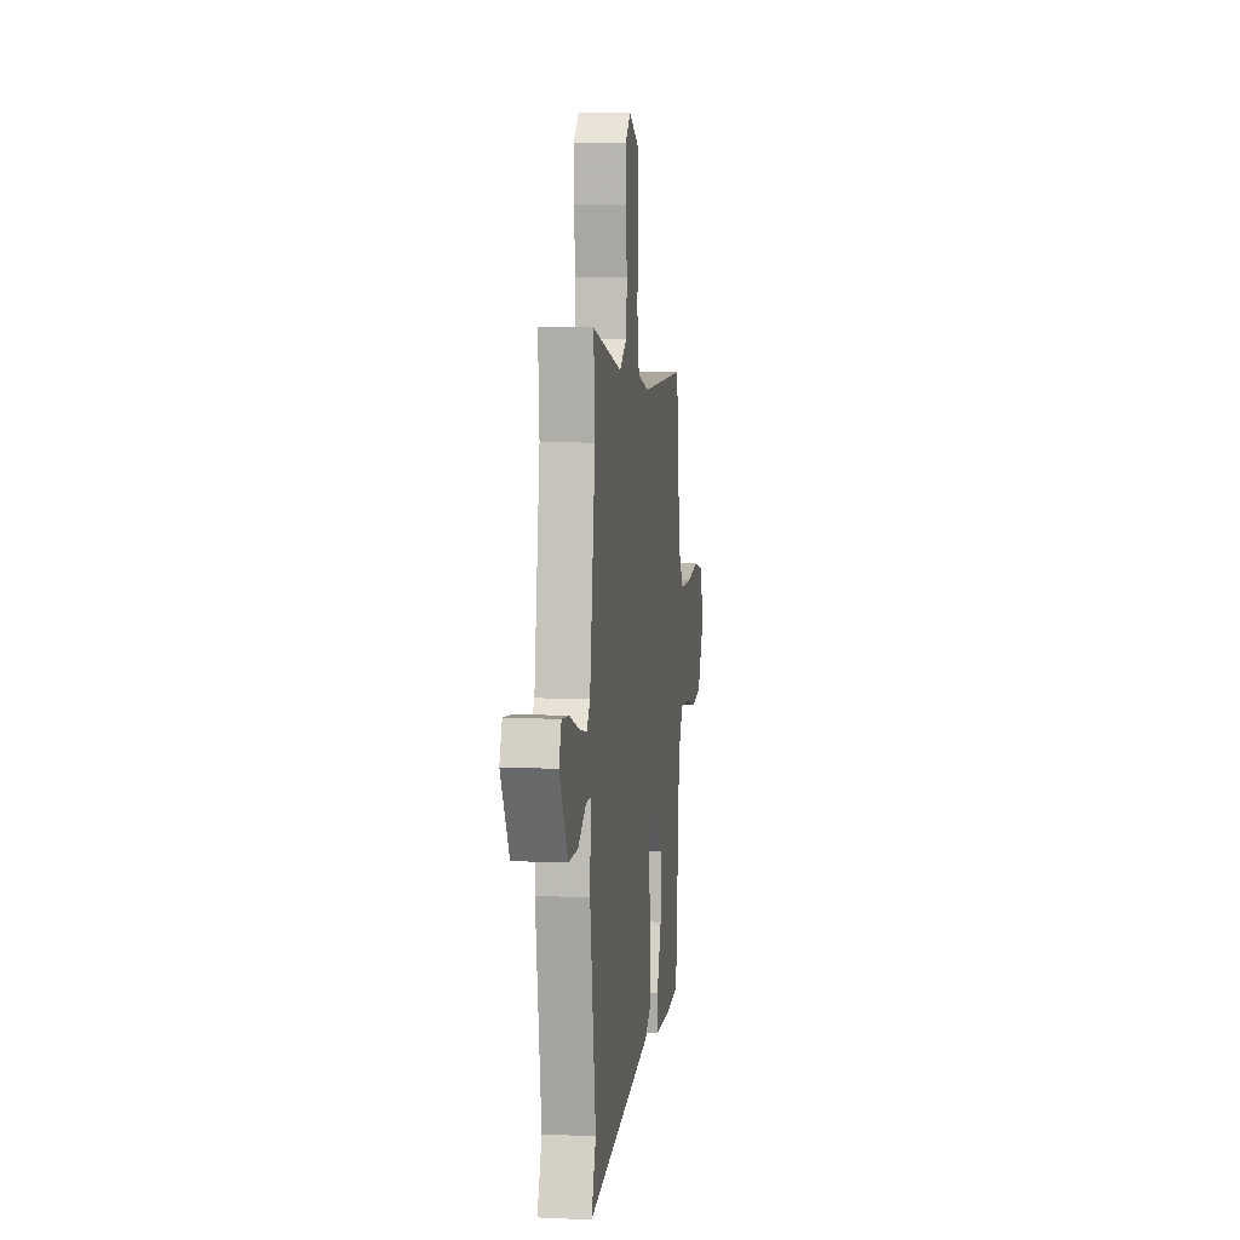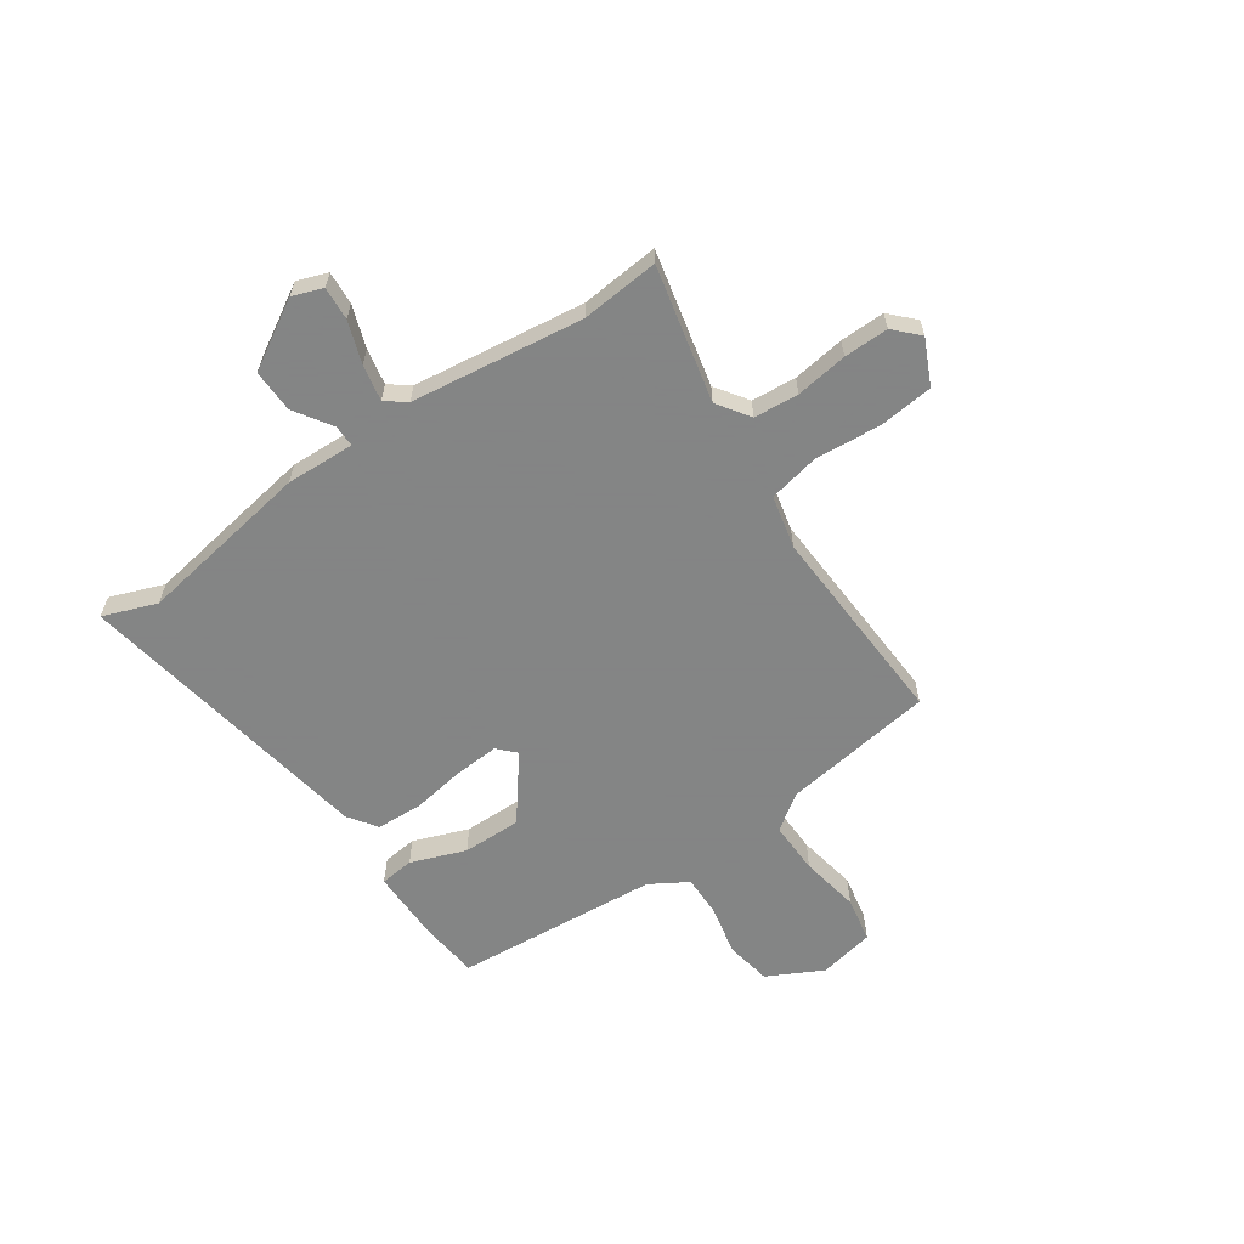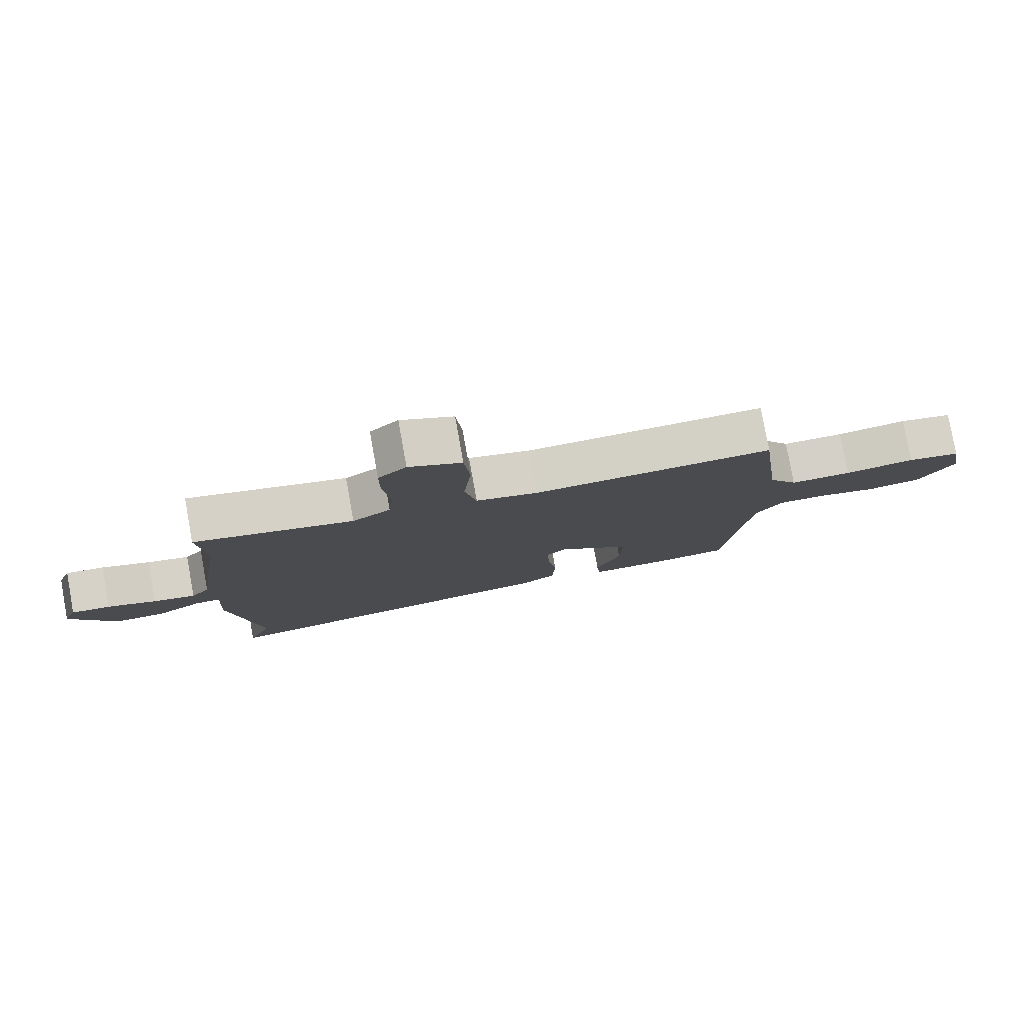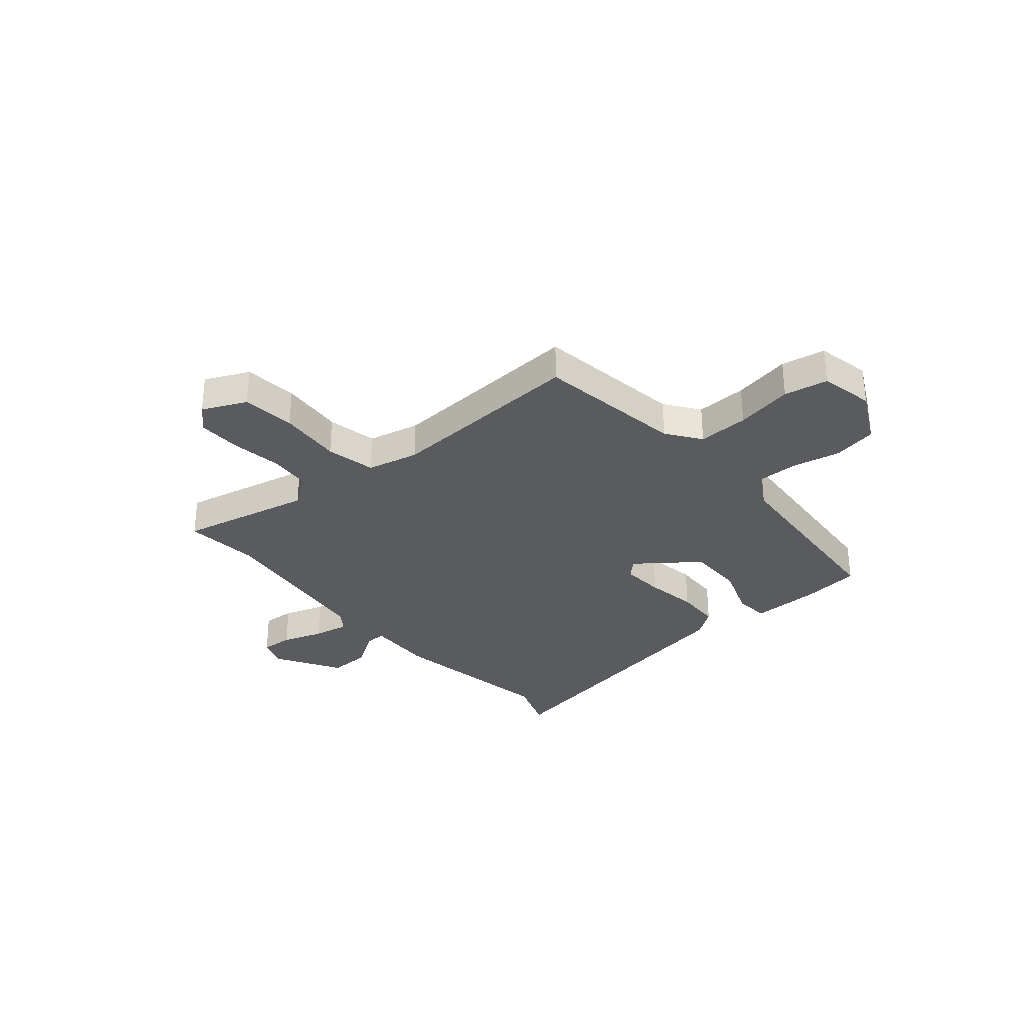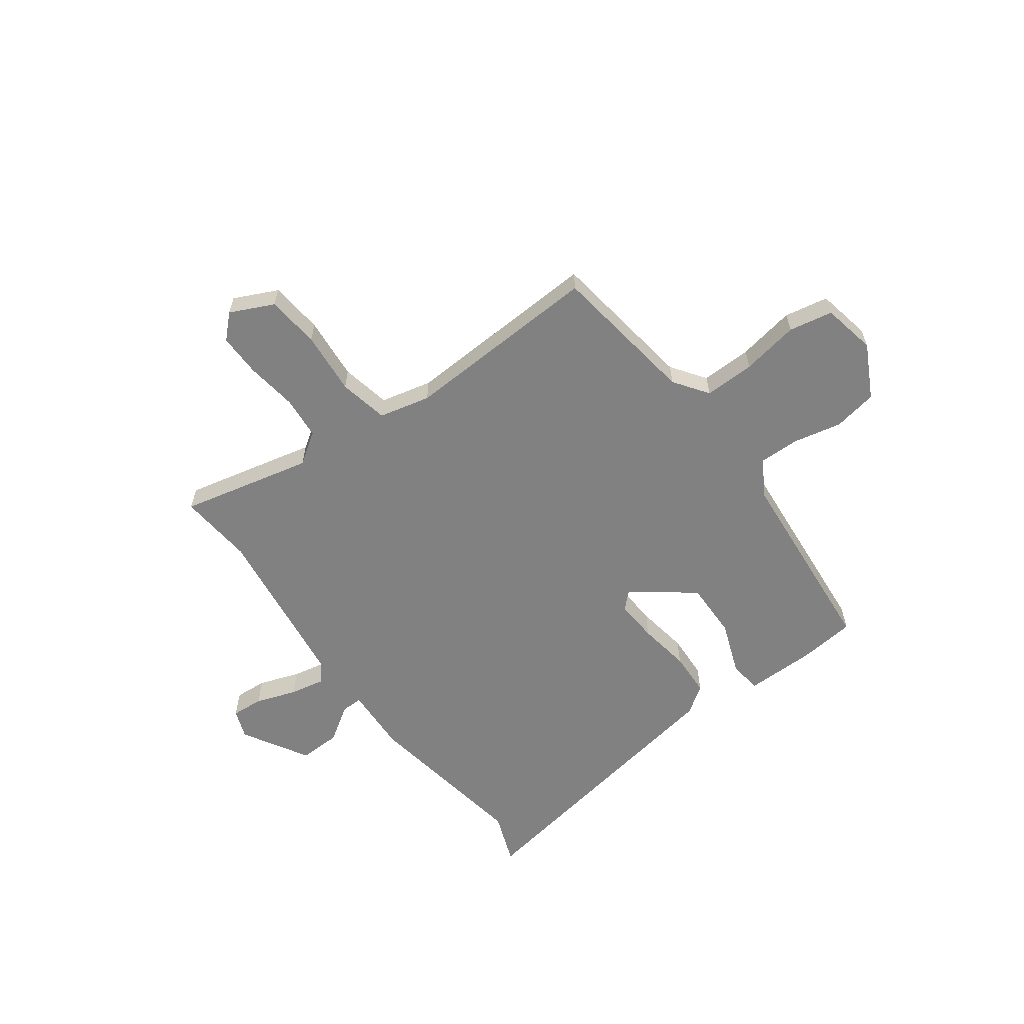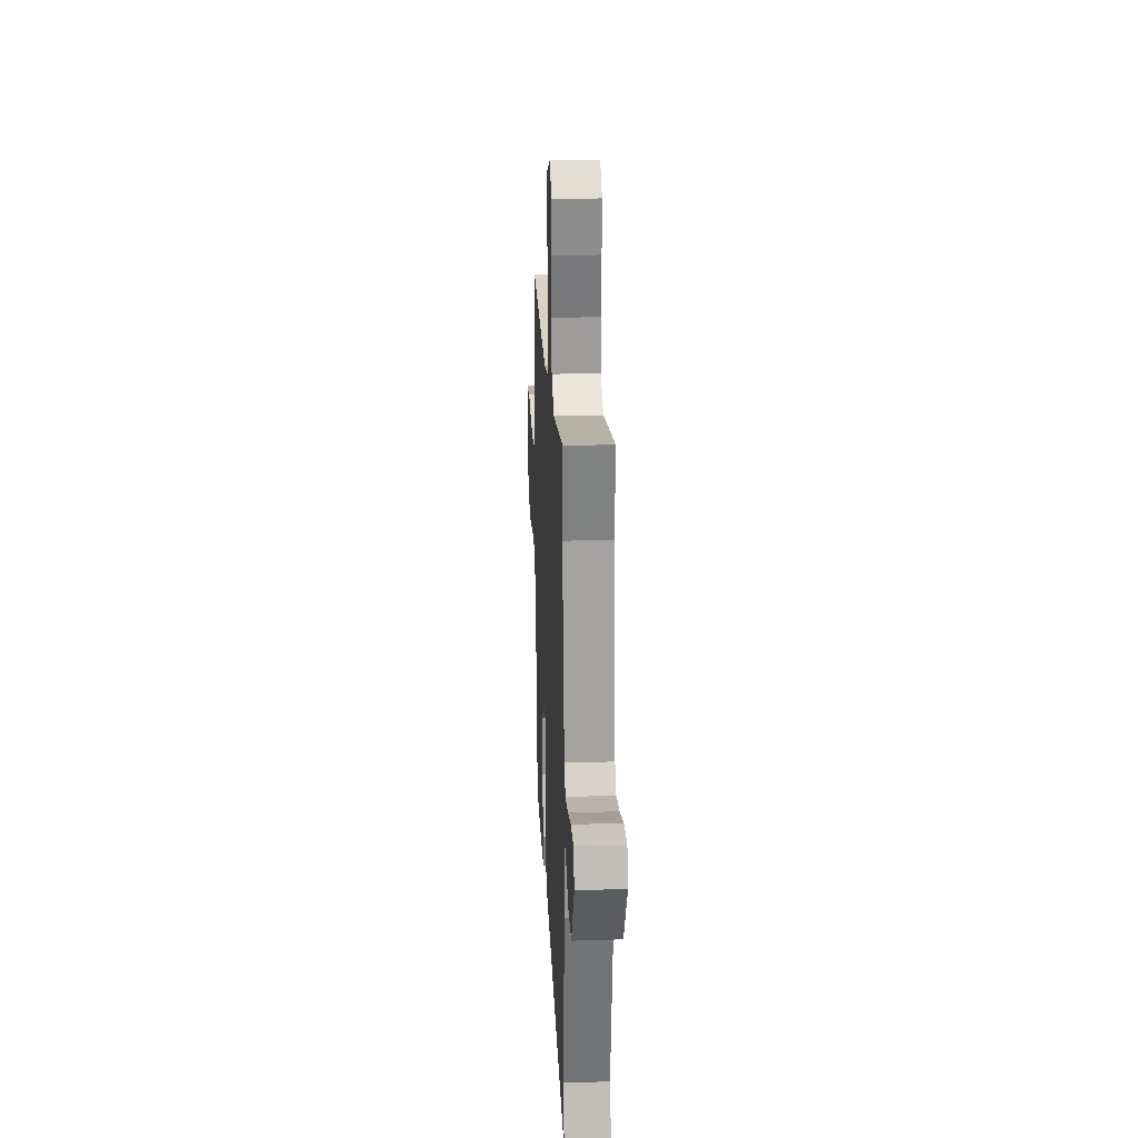
<metadata>
{"format":"obj","ext":"obj","renderer":"f3d","projection":"perspective","resolution":1024,"background":"white","views":[{"elev":6.7,"azim":-82.4,"up":"+Z"},{"elev":-61.6,"azim":-54.7,"up":"+Y"},{"elev":79.7,"azim":-10.2,"up":"+Z"},{"elev":-32.0,"azim":41.5,"up":"+Y"},{"elev":-60.5,"azim":37.0,"up":"+Y"},{"elev":25.6,"azim":-93.0,"up":"+Z"}]}
</metadata>
<code>
v 0.415 0.07 0.468
v 0.451 0.07 0.188
v 0.496 0.07 0.123
v 0.592 0.07 0.124
v 0.701 0.07 0.142
v 0.784 0.07 0.125
v 0.803 0.07 0.023
v 0.749 0.07 -0.078
v 0.665 0.07 -0.092
v 0.574 0.07 -0.071
v 0.497 0.07 -0.069
v 0.455 0.07 -0.137
v 0.418 0.07 -0.512
v 0.309 0.07 -0.522
v 0.176 0.07 -0.521
v 0.17 0.07 -0.458
v 0.209 0.07 -0.358
v 0.212 0.07 -0.25
v 0.098 0.07 -0.16
v 0.066 0.07 -0.19
v 0.07 0.07 -0.271
v 0.084 0.07 -0.37
v 0.079 0.07 -0.455
v 0.026 0.07 -0.491
v -0.531 0.07 -0.579
v -0.493 0.07 -0.481
v -0.541 0.07 -0.159
v -0.534 0.07 -0.033
v -0.574 0.07 -0.033
v -0.643 0.07 -0.077
v -0.722 0.07 -0.078
v -0.793 0.07 0.047
v -0.772 0.07 0.102
v -0.711 0.07 0.097
v -0.634 0.07 0.069
v -0.568 0.07 0.055
v -0.539 0.07 0.092
v -0.493 0.07 0.408
v -0.504 0.07 0.551
v -0.255 0.07 0.491
v -0.195 0.07 0.531
v -0.187 0.07 0.613
v -0.199 0.07 0.709
v -0.199 0.07 0.791
v -0.155 0.07 0.833
v -0.073 0.07 0.793
v -0.064 0.07 0.692
v -0.076 0.07 0.572
v -0.058 0.07 0.478
v 0.039 0.07 0.454
v 0.415 0 0.468
v 0.451 0 0.188
v 0.496 0 0.123
v 0.592 0 0.124
v 0.701 0 0.142
v 0.784 0 0.125
v 0.803 0 0.023
v 0.749 0 -0.078
v 0.665 0 -0.092
v 0.574 0 -0.071
v 0.497 0 -0.069
v 0.455 0 -0.137
v 0.418 0 -0.512
v 0.309 0 -0.522
v 0.176 0 -0.521
v 0.17 0 -0.458
v 0.209 0 -0.358
v 0.212 0 -0.25
v 0.098 0 -0.16
v 0.066 0 -0.19
v 0.07 0 -0.271
v 0.084 0 -0.37
v 0.079 0 -0.455
v 0.026 0 -0.491
v -0.531 0 -0.579
v -0.493 0 -0.481
v -0.541 0 -0.159
v -0.534 0 -0.033
v -0.574 0 -0.033
v -0.643 0 -0.077
v -0.722 0 -0.078
v -0.793 0 0.047
v -0.772 0 0.102
v -0.711 0 0.097
v -0.634 0 0.069
v -0.568 0 0.055
v -0.539 0 0.092
v -0.493 0 0.408
v -0.504 0 0.551
v -0.255 0 0.491
v -0.195 0 0.531
v -0.187 0 0.613
v -0.199 0 0.709
v -0.199 0 0.791
v -0.155 0 0.833
v -0.073 0 0.793
v -0.064 0 0.692
v -0.076 0 0.572
v -0.058 0 0.478
v 0.039 0 0.454
f 45 46 47 48
f 45 48 49
f 42 43 44 45
f 41 42 45 49
f 40 41 49
f 38 39 40
f 37 38 40 49
f 36 37 49 50
f 32 33 34 35
f 32 35 36
f 29 30 31 32
f 28 29 32 36
f 26 27 28
f 23 24 25 26
f 21 22 23 26
f 20 21 26 28
f 19 20 28 36
f 14 15 16 17
f 12 13 14 17
f 11 12 17 18
f 7 8 9 10
f 7 10 11
f 4 5 6 7
f 3 4 7 11
f 2 3 11 18
f 19 36 50 1
f 1 2 18 19
f 98 97 96 95
f 99 98 95
f 95 94 93 92
f 99 95 92 91
f 99 91 90
f 90 89 88
f 99 90 88 87
f 100 99 87 86
f 85 84 83 82
f 86 85 82
f 82 81 80 79
f 86 82 79 78
f 78 77 76
f 76 75 74 73
f 76 73 72 71
f 78 76 71 70
f 86 78 70 69
f 67 66 65 64
f 67 64 63 62
f 68 67 62 61
f 60 59 58 57
f 61 60 57
f 57 56 55 54
f 61 57 54 53
f 68 61 53 52
f 51 100 86 69
f 69 68 52 51
f 1 51 52 2
f 2 52 53 3
f 3 53 54 4
f 4 54 55 5
f 5 55 56 6
f 6 56 57 7
f 7 57 58 8
f 8 58 59 9
f 9 59 60 10
f 10 60 61 11
f 11 61 62 12
f 12 62 63 13
f 13 63 64 14
f 14 64 65 15
f 15 65 66 16
f 16 66 67 17
f 17 67 68 18
f 18 68 69 19
f 19 69 70 20
f 20 70 71 21
f 21 71 72 22
f 22 72 73 23
f 23 73 74 24
f 24 74 75 25
f 25 75 76 26
f 26 76 77 27
f 27 77 78 28
f 28 78 79 29
f 29 79 80 30
f 30 80 81 31
f 31 81 82 32
f 32 82 83 33
f 33 83 84 34
f 34 84 85 35
f 35 85 86 36
f 36 86 87 37
f 37 87 88 38
f 38 88 89 39
f 39 89 90 40
f 40 90 91 41
f 41 91 92 42
f 42 92 93 43
f 43 93 94 44
f 44 94 95 45
f 45 95 96 46
f 46 96 97 47
f 47 97 98 48
f 48 98 99 49
f 49 99 100 50
f 50 100 51 1

</code>
